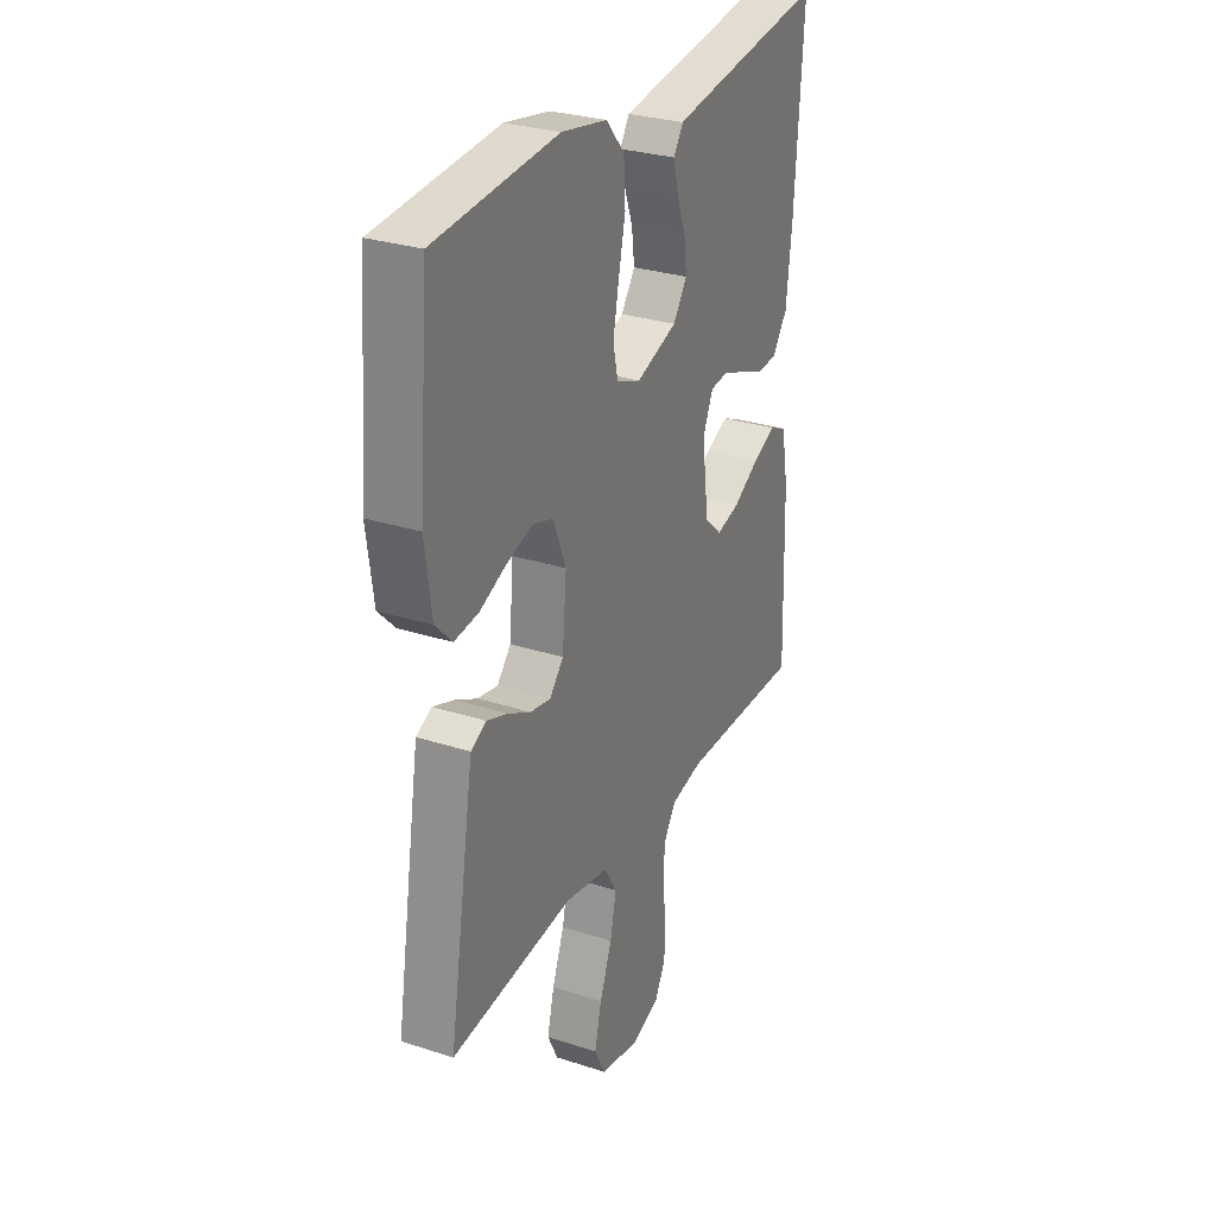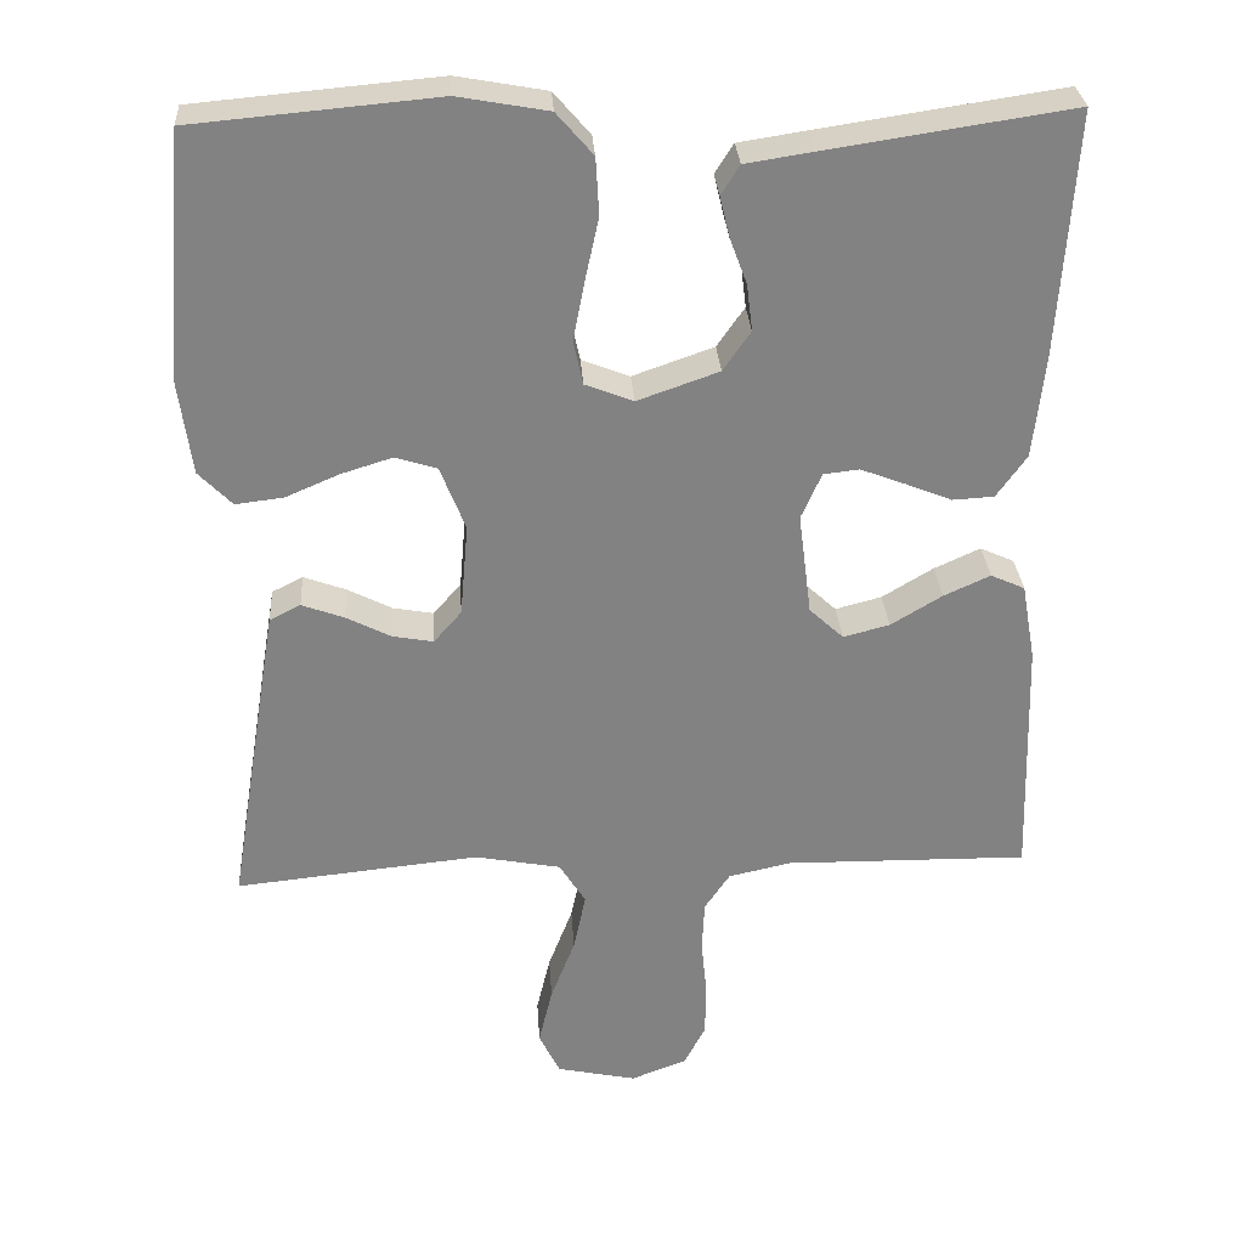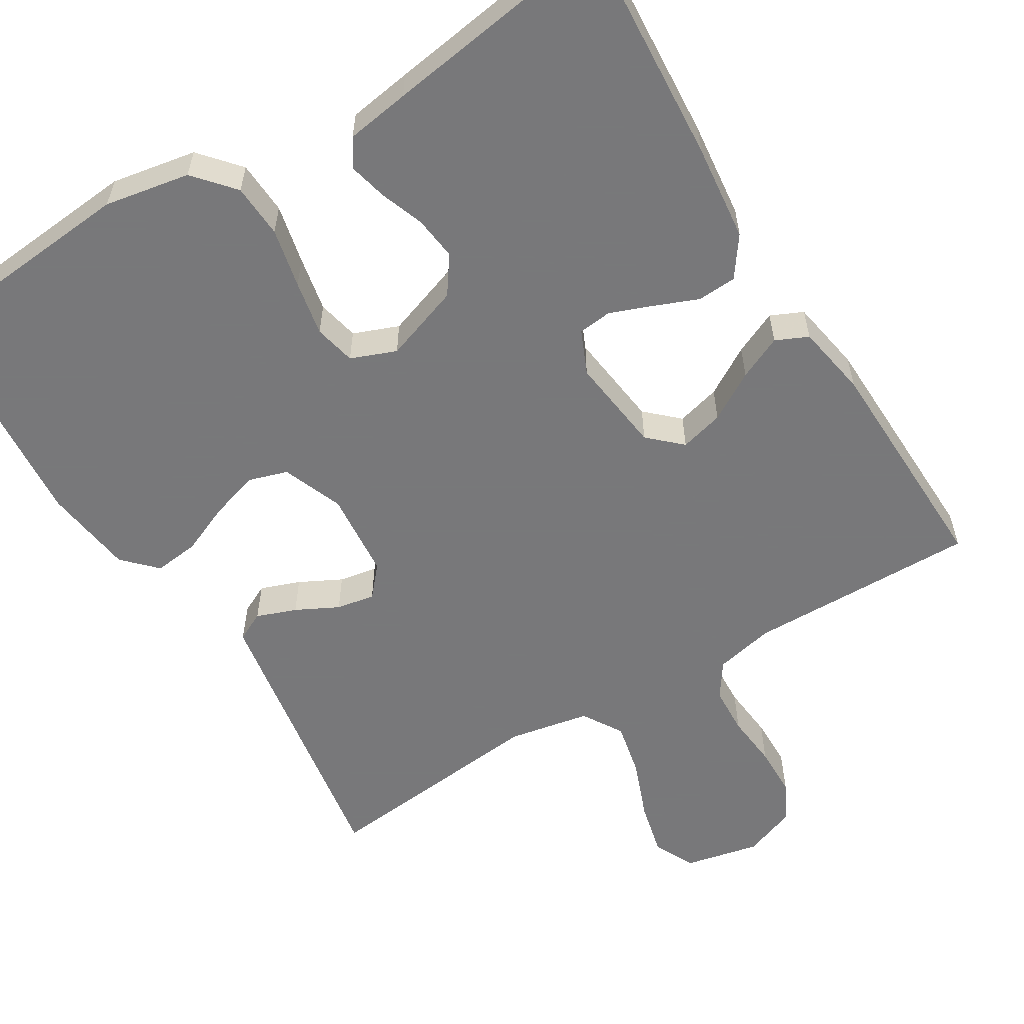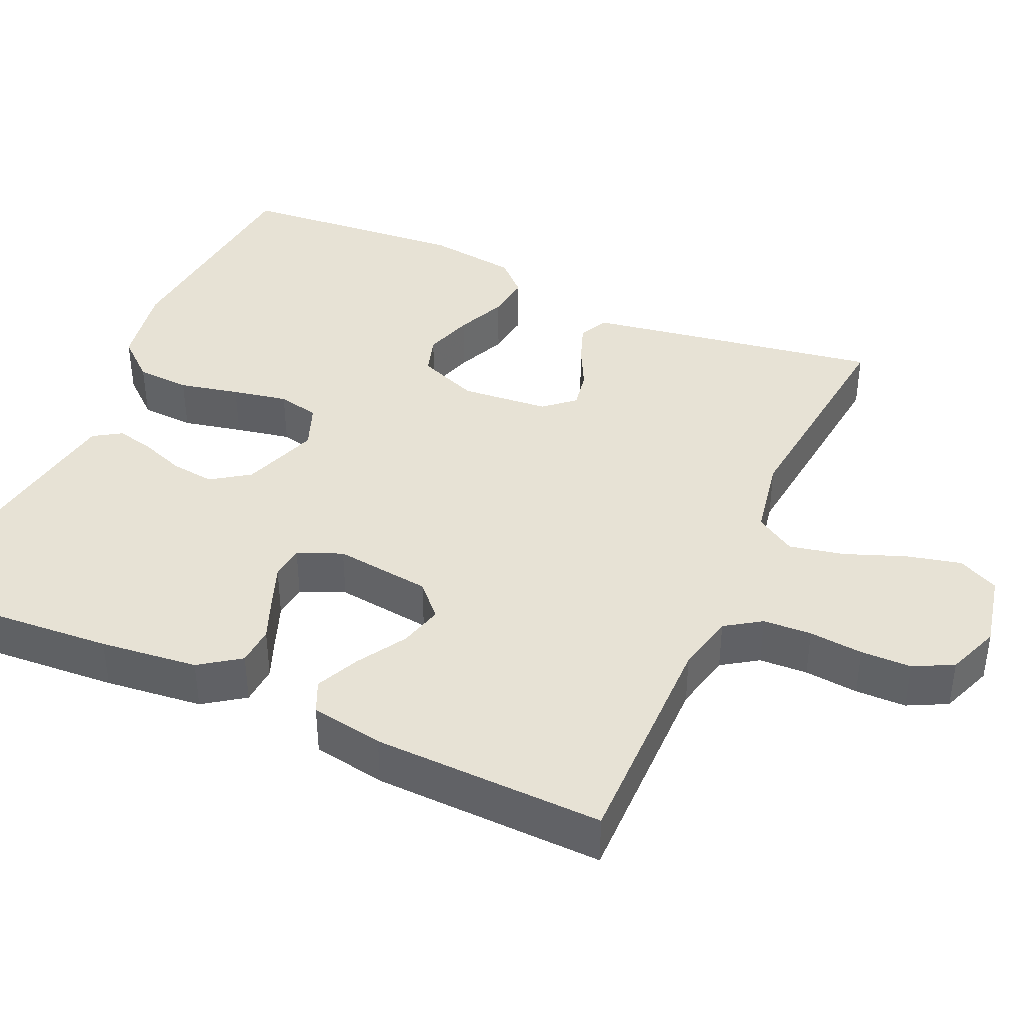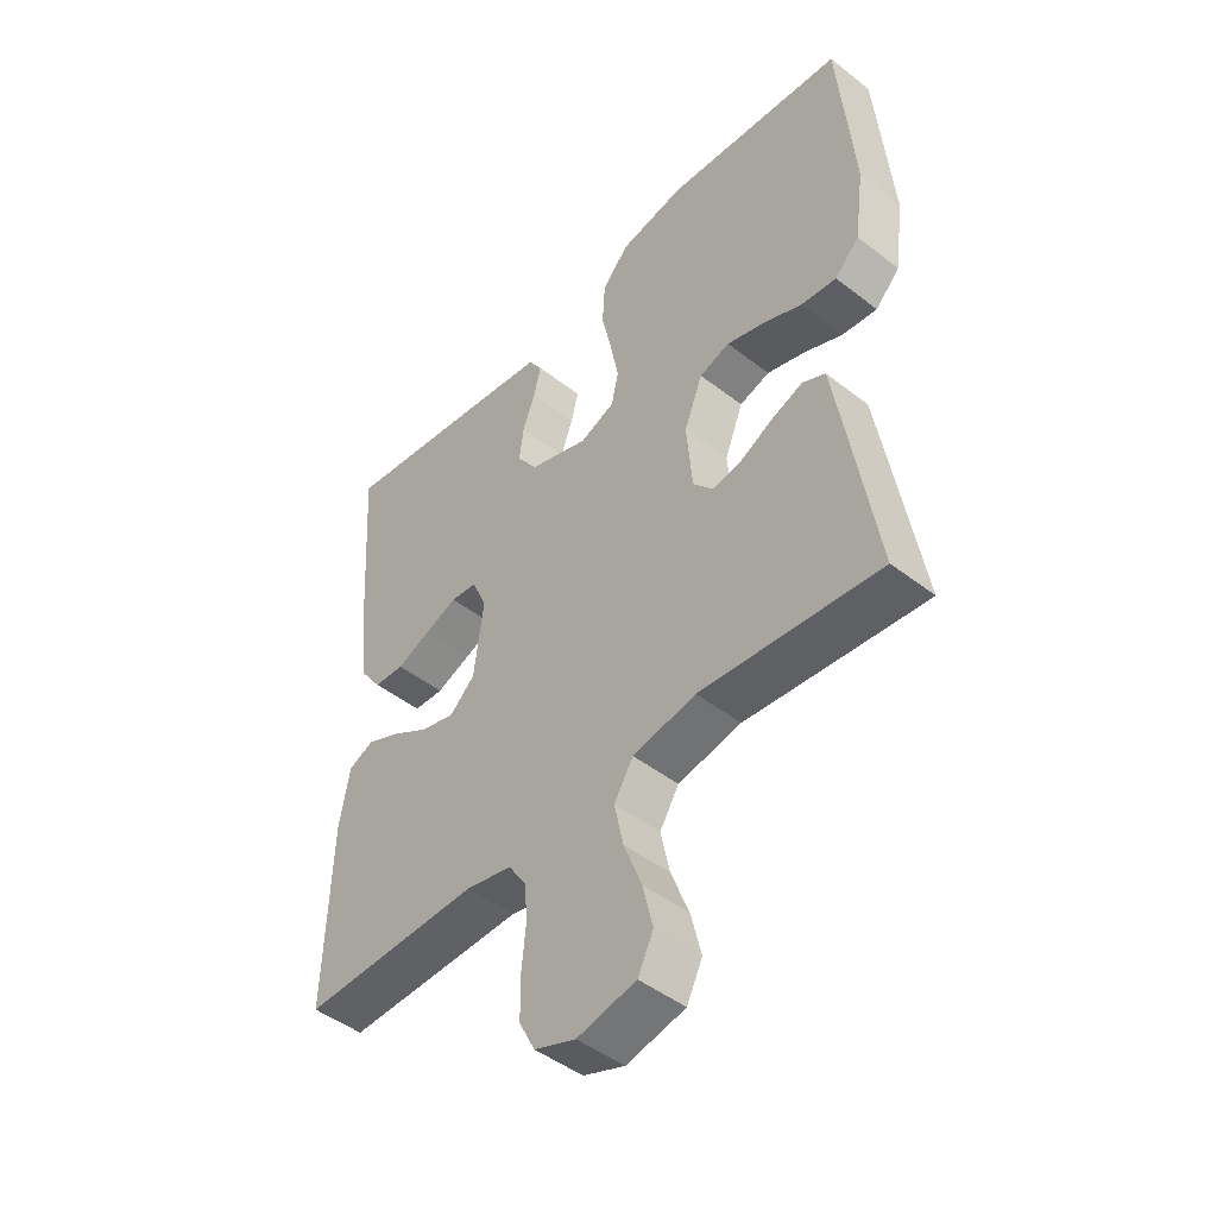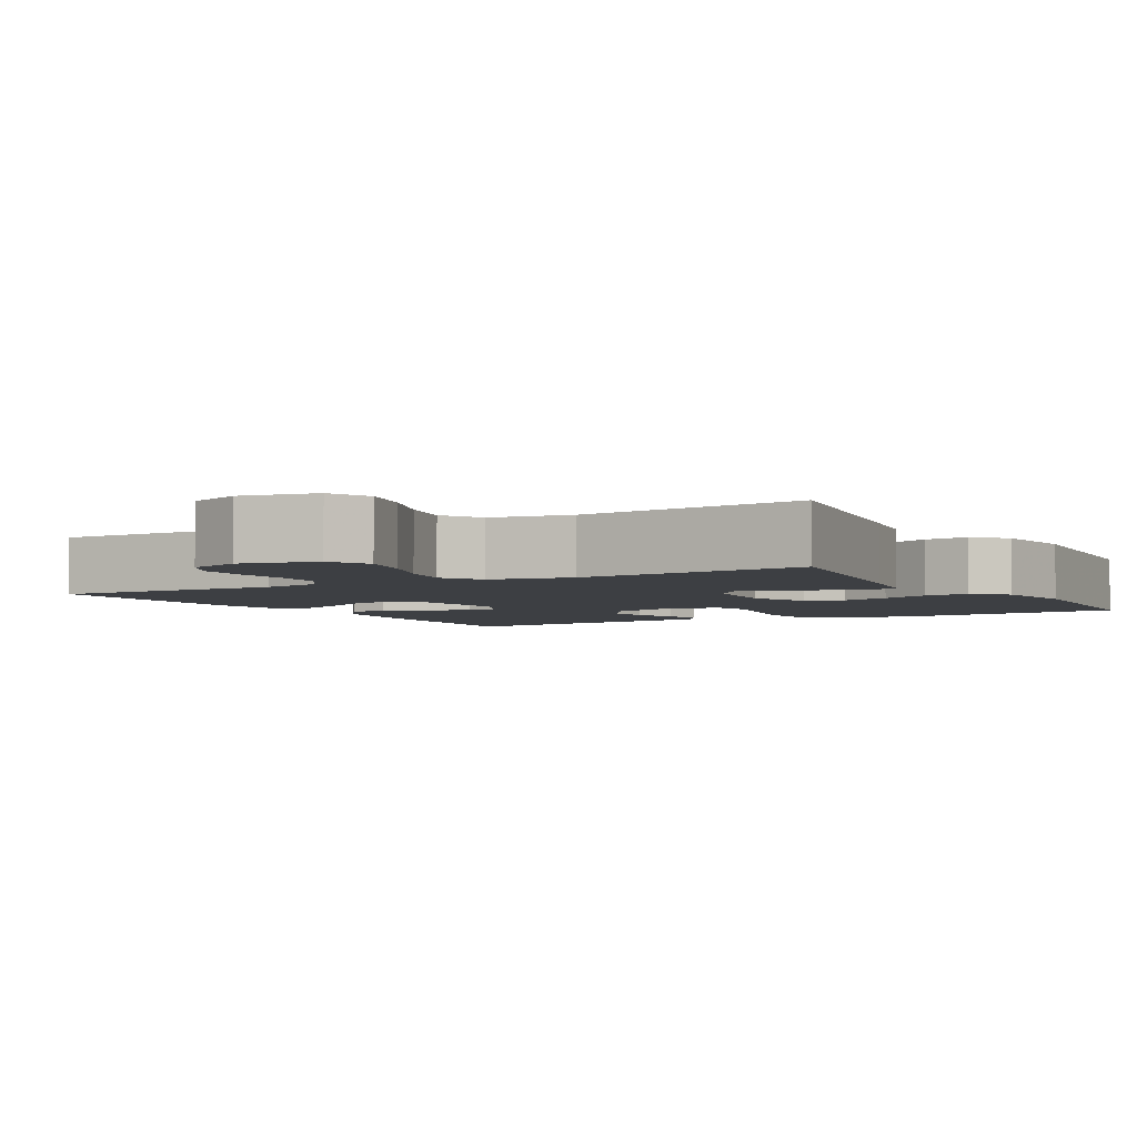
<metadata>
{"format":"obj","ext":"obj","renderer":"f3d","projection":"perspective","resolution":1024,"background":"white","views":[{"elev":29.0,"azim":-64.3,"up":"+Z"},{"elev":29.5,"azim":-3.7,"up":"+Z"},{"elev":-57.6,"azim":31.3,"up":"+Y"},{"elev":40.1,"azim":114.2,"up":"+Y"},{"elev":-46.9,"azim":-131.4,"up":"+Z"},{"elev":-3.9,"azim":-150.6,"up":"+Y"}]}
</metadata>
<code>
v 0.5 0.07 -0.5
v 0.2 0.07 -0.496
v 0.123 0.07 -0.513
v 0.092 0.07 -0.559
v 0.089 0.07 -0.622
v 0.096 0.07 -0.692
v 0.095 0.07 -0.758
v 0.069 0.07 -0.809
v 0 0.07 -0.835
v -0.098 0.07 -0.814
v -0.124 0.07 -0.761
v -0.107 0.07 -0.69
v -0.077 0.07 -0.612
v -0.062 0.07 -0.541
v -0.094 0.07 -0.489
v -0.2 0.07 -0.469
v -0.5 0.07 -0.5
v -0.451 0.07 -0.2
v -0.437 0.07 -0.116
v -0.399 0.07 -0.097
v -0.347 0.07 -0.116
v -0.292 0.07 -0.144
v -0.242 0.07 -0.153
v -0.208 0.07 -0.114
v -0.198 0.07 0
v -0.229 0.07 0.079
v -0.28 0.07 0.095
v -0.344 0.07 0.075
v -0.409 0.07 0.047
v -0.468 0.07 0.04
v -0.509 0.07 0.082
v -0.525 0.07 0.2
v -0.5 0.07 0.5
v -0.2 0.07 0.527
v -0.089 0.07 0.507
v -0.044 0.07 0.455
v -0.04 0.07 0.385
v -0.057 0.07 0.307
v -0.071 0.07 0.235
v -0.059 0.07 0.181
v 0 0.07 0.158
v 0.1 0.07 0.193
v 0.134 0.07 0.242
v 0.127 0.07 0.299
v 0.106 0.07 0.356
v 0.094 0.07 0.406
v 0.117 0.07 0.442
v 0.2 0.07 0.455
v 0.5 0.07 0.5
v 0.48 0.07 0.2
v 0.466 0.07 0.073
v 0.429 0.07 0.021
v 0.378 0.07 0.018
v 0.321 0.07 0.041
v 0.266 0.07 0.062
v 0.222 0.07 0.057
v 0.197 0.07 0
v 0.213 0.07 -0.126
v 0.255 0.07 -0.165
v 0.312 0.07 -0.15
v 0.375 0.07 -0.112
v 0.432 0.07 -0.086
v 0.474 0.07 -0.105
v 0.491 0.07 -0.2
v 0.5 0 -0.5
v 0.2 0 -0.496
v 0.123 0 -0.513
v 0.092 0 -0.559
v 0.089 0 -0.622
v 0.096 0 -0.692
v 0.095 0 -0.758
v 0.069 0 -0.809
v 0 0 -0.835
v -0.098 0 -0.814
v -0.124 0 -0.761
v -0.107 0 -0.69
v -0.077 0 -0.612
v -0.062 0 -0.541
v -0.094 0 -0.489
v -0.2 0 -0.469
v -0.5 0 -0.5
v -0.451 0 -0.2
v -0.437 0 -0.116
v -0.399 0 -0.097
v -0.347 0 -0.116
v -0.292 0 -0.144
v -0.242 0 -0.153
v -0.208 0 -0.114
v -0.198 0 0
v -0.229 0 0.079
v -0.28 0 0.095
v -0.344 0 0.075
v -0.409 0 0.047
v -0.468 0 0.04
v -0.509 0 0.082
v -0.525 0 0.2
v -0.5 0 0.5
v -0.2 0 0.527
v -0.089 0 0.507
v -0.044 0 0.455
v -0.04 0 0.385
v -0.057 0 0.307
v -0.071 0 0.235
v -0.059 0 0.181
v 0 0 0.158
v 0.1 0 0.193
v 0.134 0 0.242
v 0.127 0 0.299
v 0.106 0 0.356
v 0.094 0 0.406
v 0.117 0 0.442
v 0.2 0 0.455
v 0.5 0 0.5
v 0.48 0 0.2
v 0.466 0 0.073
v 0.429 0 0.021
v 0.378 0 0.018
v 0.321 0 0.041
v 0.266 0 0.062
v 0.222 0 0.057
v 0.197 0 0
v 0.213 0 -0.126
v 0.255 0 -0.165
v 0.312 0 -0.15
v 0.375 0 -0.112
v 0.432 0 -0.086
v 0.474 0 -0.105
v 0.491 0 -0.2
f 64 1 2
f 63 64 2
f 62 63 2
f 61 62 2
f 60 61 2
f 59 60 2 3
f 58 59 3 4
f 57 58 4
f 52 53 54
f 51 52 54
f 50 51 54
f 49 50 54
f 48 49 54
f 47 48 54
f 46 47 54
f 45 46 54
f 44 45 54
f 43 44 54 55
f 42 43 55 56
f 36 37 38
f 35 36 38
f 34 35 38
f 33 34 38
f 32 33 38
f 31 32 38
f 30 31 38
f 29 30 38
f 28 29 38
f 27 28 38 39
f 26 27 39 40
f 20 21 22
f 19 20 22
f 18 19 22
f 17 18 22
f 16 17 22
f 15 16 22 23
f 14 15 23 24
f 11 12 13
f 10 11 13
f 9 10 13
f 8 9 13
f 7 8 13
f 6 7 13
f 5 6 13
f 4 5 13 14
f 14 24 25
f 4 14 25
f 57 4 25
f 56 57 25
f 42 56 25
f 41 42 25
f 25 26 40 41
f 66 65 128
f 66 128 127
f 66 127 126
f 66 126 125
f 66 125 124
f 67 66 124 123
f 68 67 123 122
f 68 122 121
f 118 117 116
f 118 116 115
f 118 115 114
f 118 114 113
f 118 113 112
f 118 112 111
f 118 111 110
f 118 110 109
f 118 109 108
f 119 118 108 107
f 120 119 107 106
f 102 101 100
f 102 100 99
f 102 99 98
f 102 98 97
f 102 97 96
f 102 96 95
f 102 95 94
f 102 94 93
f 102 93 92
f 103 102 92 91
f 104 103 91 90
f 86 85 84
f 86 84 83
f 86 83 82
f 86 82 81
f 86 81 80
f 87 86 80 79
f 88 87 79 78
f 77 76 75
f 77 75 74
f 77 74 73
f 77 73 72
f 77 72 71
f 77 71 70
f 77 70 69
f 78 77 69 68
f 89 88 78
f 89 78 68
f 89 68 121
f 89 121 120
f 89 120 106
f 89 106 105
f 105 104 90 89
f 1 65 66 2
f 2 66 67 3
f 3 67 68 4
f 4 68 69 5
f 5 69 70 6
f 6 70 71 7
f 7 71 72 8
f 8 72 73 9
f 9 73 74 10
f 10 74 75 11
f 11 75 76 12
f 12 76 77 13
f 13 77 78 14
f 14 78 79 15
f 15 79 80 16
f 16 80 81 17
f 17 81 82 18
f 18 82 83 19
f 19 83 84 20
f 20 84 85 21
f 21 85 86 22
f 22 86 87 23
f 23 87 88 24
f 24 88 89 25
f 25 89 90 26
f 26 90 91 27
f 27 91 92 28
f 28 92 93 29
f 29 93 94 30
f 30 94 95 31
f 31 95 96 32
f 32 96 97 33
f 33 97 98 34
f 34 98 99 35
f 35 99 100 36
f 36 100 101 37
f 37 101 102 38
f 38 102 103 39
f 39 103 104 40
f 40 104 105 41
f 41 105 106 42
f 42 106 107 43
f 43 107 108 44
f 44 108 109 45
f 45 109 110 46
f 46 110 111 47
f 47 111 112 48
f 48 112 113 49
f 49 113 114 50
f 50 114 115 51
f 51 115 116 52
f 52 116 117 53
f 53 117 118 54
f 54 118 119 55
f 55 119 120 56
f 56 120 121 57
f 57 121 122 58
f 58 122 123 59
f 59 123 124 60
f 60 124 125 61
f 61 125 126 62
f 62 126 127 63
f 63 127 128 64
f 64 128 65 1

</code>
